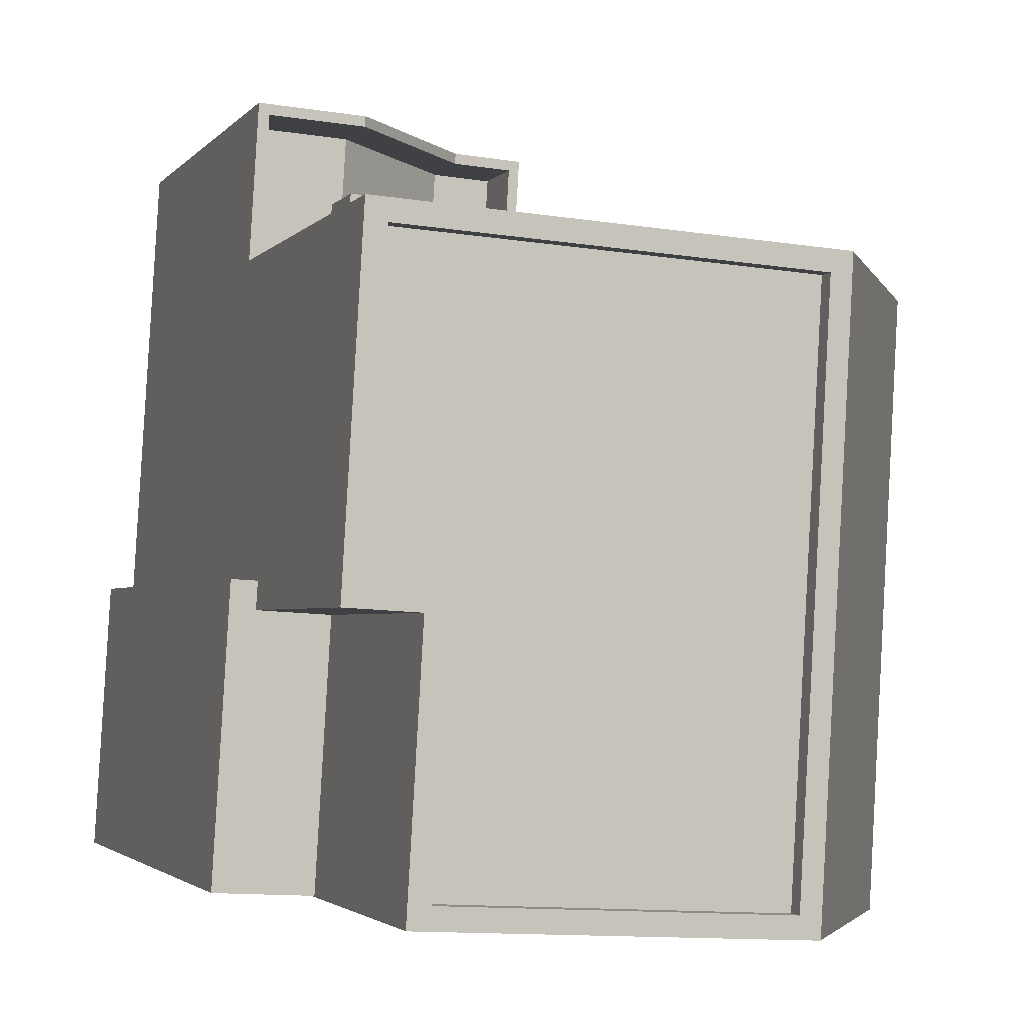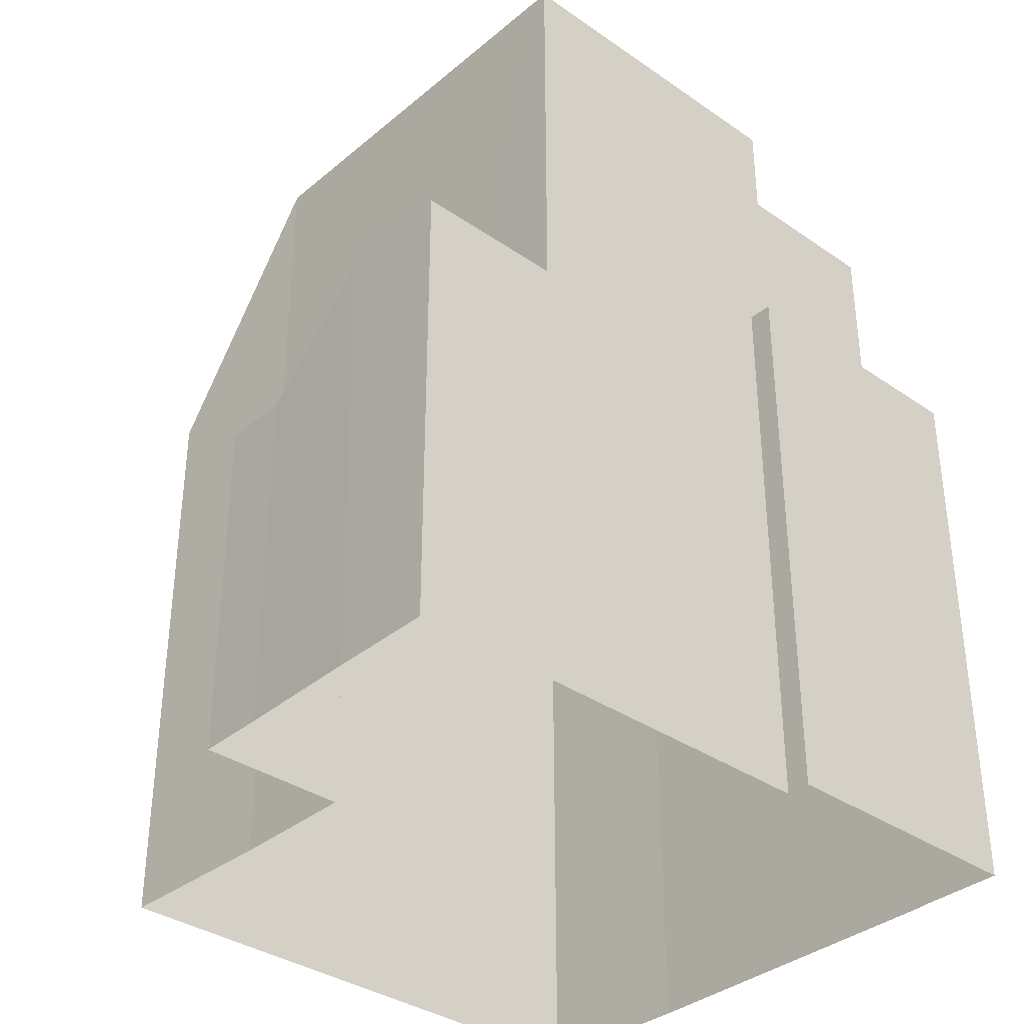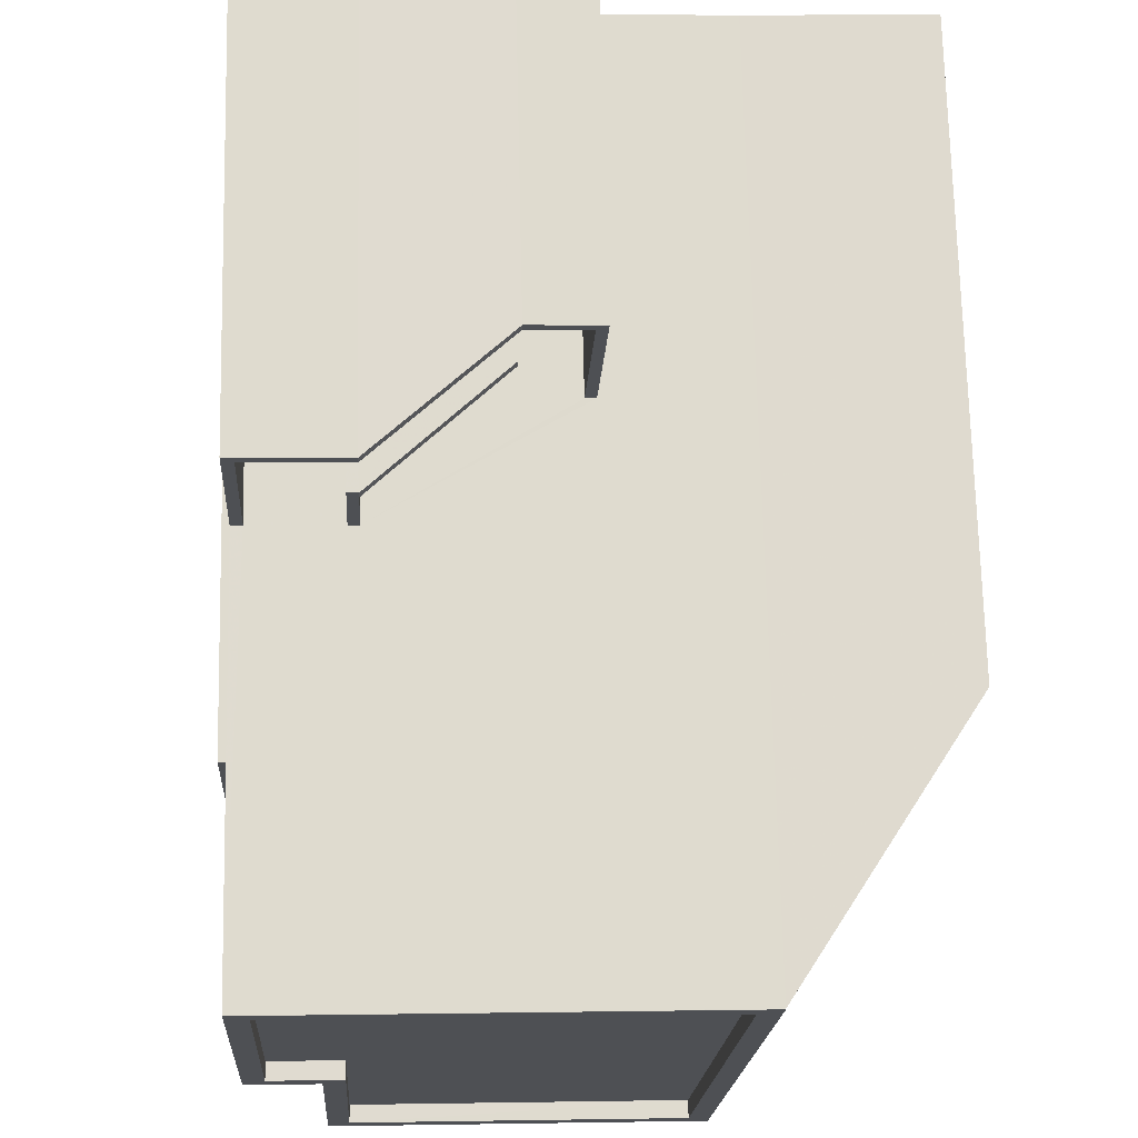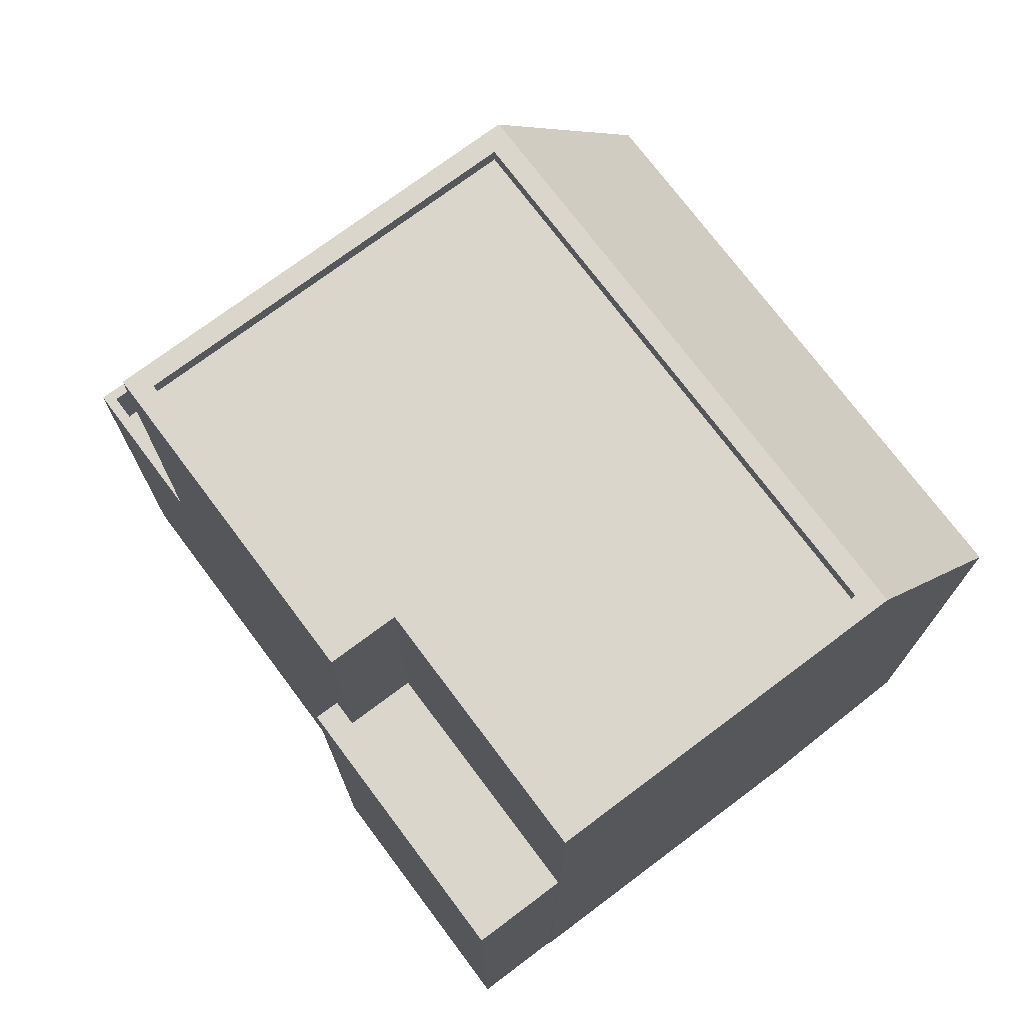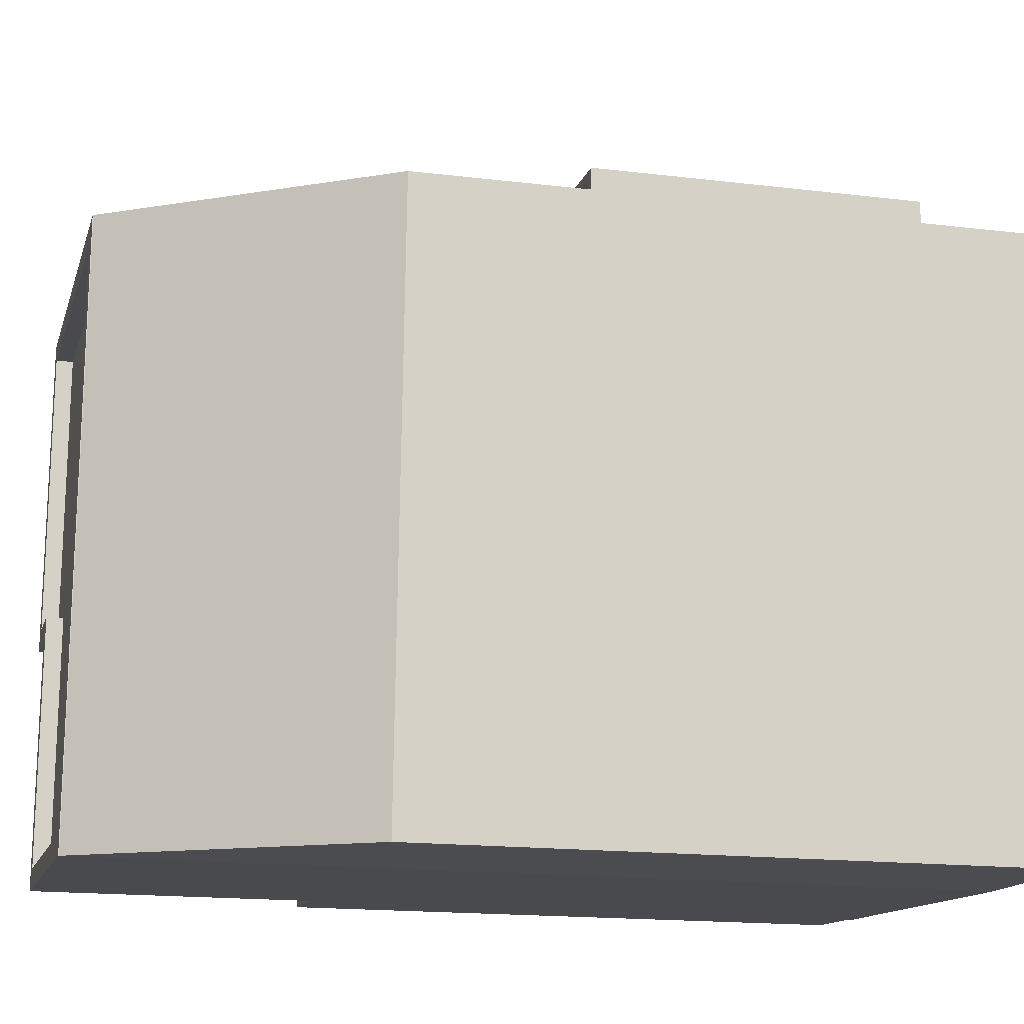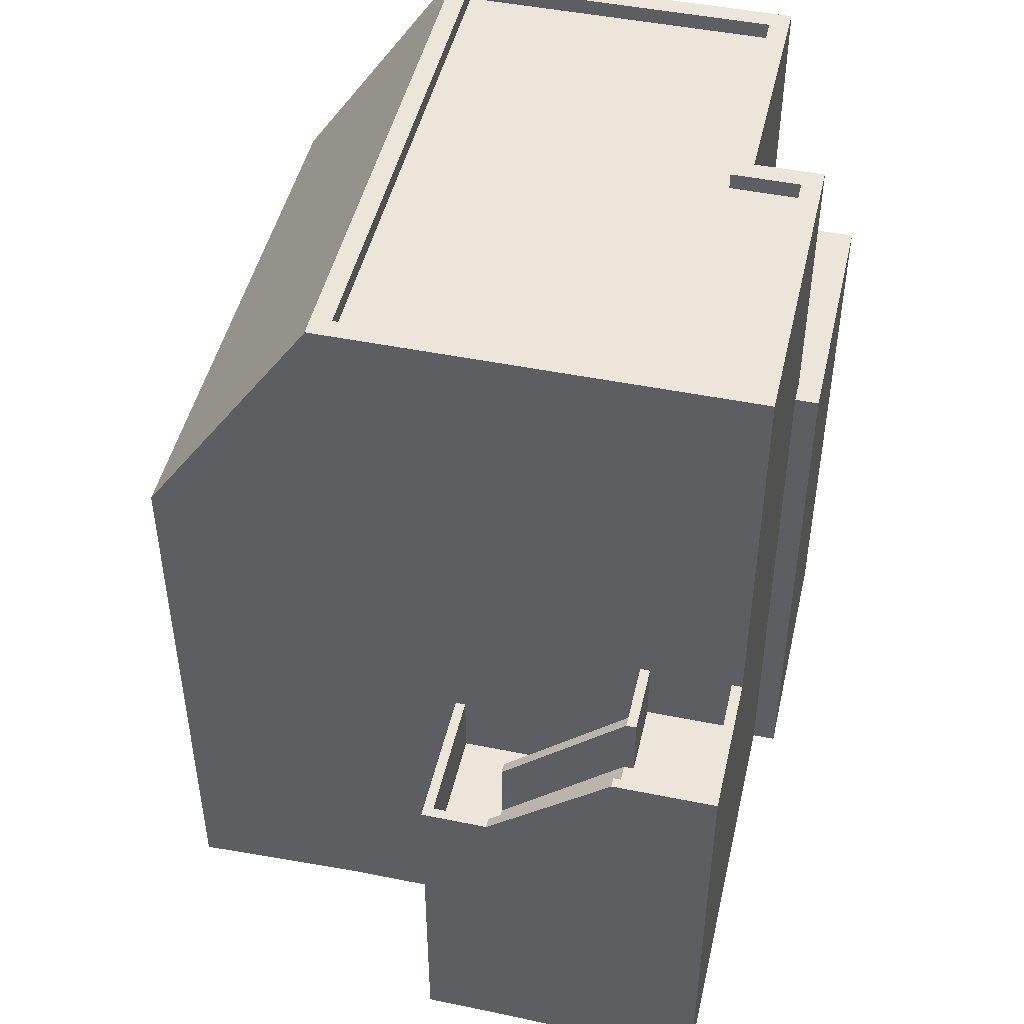
<metadata>
{"format":"obj","ext":"obj","renderer":"f3d","projection":"perspective","resolution":1024,"background":"white","views":[{"elev":-2.6,"azim":-19.1,"up":"+Y"},{"elev":-35.5,"azim":-135.7,"up":"+Z"},{"elev":71.0,"azim":-1.3,"up":"+Y"},{"elev":73.9,"azim":-40.2,"up":"+Z"},{"elev":-16.6,"azim":76.0,"up":"+Y"},{"elev":47.3,"azim":-170.5,"up":"+Z"}]}
</metadata>
<code>
v 1.215e+04 -1.547e+04 19.71
v 1.215e+04 -1.547e+04 19.71
v 1.215e+04 -1.547e+04 19.7
v 1.215e+04 -1.547e+04 19.7
v 1.215e+04 -1.547e+04 19.7
v 1.215e+04 -1.547e+04 19.7
v 1.215e+04 -1.547e+04 19.71
v 1.215e+04 -1.547e+04 19.71
v 1.215e+04 -1.547e+04 19.71
v 1.215e+04 -1.546e+04 19.71
v 1.215e+04 -1.546e+04 19.71
v 1.215e+04 -1.546e+04 19.71
v 1.215e+04 -1.546e+04 19.71
v 1.215e+04 -1.547e+04 19.7
v 1.215e+04 -1.546e+04 24.1
v 1.215e+04 -1.546e+04 24.1
v 1.215e+04 -1.546e+04 23.97
v 1.215e+04 -1.546e+04 23.97
v 1.215e+04 -1.546e+04 25.47
v 1.215e+04 -1.546e+04 25.47
v 1.215e+04 -1.546e+04 25.6
v 1.215e+04 -1.546e+04 25.6
v 1.215e+04 -1.546e+04 25.6
v 1.215e+04 -1.546e+04 25.6
v 1.215e+04 -1.547e+04 25.6
v 1.215e+04 -1.547e+04 25.6
v 1.215e+04 -1.546e+04 25.6
v 1.215e+04 -1.546e+04 26.47
v 1.215e+04 -1.546e+04 26.6
v 1.215e+04 -1.546e+04 26.47
v 1.215e+04 -1.546e+04 26.6
v 1.215e+04 -1.546e+04 25.1
v 1.215e+04 -1.546e+04 24.97
v 1.215e+04 -1.546e+04 24.97
v 1.215e+04 -1.546e+04 25.1
v 1.215e+04 -1.546e+04 26.47
v 1.215e+04 -1.546e+04 26.47
v 1.215e+04 -1.546e+04 26.6
v 1.215e+04 -1.547e+04 26.6
v 1.215e+04 -1.546e+04 26.6
v 1.215e+04 -1.547e+04 26.6
v 1.215e+04 -1.546e+04 26.6
v 1.215e+04 -1.546e+04 26.6
v 1.215e+04 -1.546e+04 26.6
v 1.215e+04 -1.546e+04 26.6
v 1.215e+04 -1.547e+04 26.6
v 1.215e+04 -1.547e+04 26.6
v 1.215e+04 -1.546e+04 24.97
v 1.215e+04 -1.546e+04 24.97
v 1.215e+04 -1.546e+04 23.97
v 1.215e+04 -1.547e+04 23.97
v 1.215e+04 -1.546e+04 23.97
v 1.215e+04 -1.546e+04 23.97
v 1.215e+04 -1.547e+04 23.97
v 1.215e+04 -1.546e+04 24.97
v 1.215e+04 -1.546e+04 24.97
v 1.215e+04 -1.547e+04 24.97
v 1.215e+04 -1.547e+04 24.97
v 1.215e+04 -1.547e+04 32.44
v 1.215e+04 -1.547e+04 32.44
v 1.215e+04 -1.547e+04 32.44
v 1.215e+04 -1.547e+04 32.44
v 1.215e+04 -1.547e+04 32.19
v 1.215e+04 -1.547e+04 32.19
v 1.215e+04 -1.547e+04 32.19
v 1.215e+04 -1.547e+04 32.19
v 1.215e+04 -1.547e+04 32.19
v 1.215e+04 -1.547e+04 32.19
v 1.215e+04 -1.547e+04 32.44
v 1.215e+04 -1.547e+04 32.44
v 1.215e+04 -1.547e+04 32.44
v 1.215e+04 -1.547e+04 32.44
v 1.215e+04 -1.547e+04 32.44
v 1.215e+04 -1.547e+04 32.44
v 1.215e+04 -1.547e+04 32.44
v 1.215e+04 -1.547e+04 32.44
v 1.215e+04 -1.547e+04 32.43
v 1.215e+04 -1.547e+04 28.66
v 1.215e+04 -1.547e+04 28.66
v 1.215e+04 -1.547e+04 32.43
v 1.215e+04 -1.547e+04 28.28
v 1.215e+04 -1.547e+04 28.28
v 1.215e+04 -1.547e+04 28.28
v 1.215e+04 -1.547e+04 28.28
v 1.215e+04 -1.547e+04 28.28
v 1.215e+04 -1.547e+04 28.28
f 1 2 3
f 4 5 3
f 6 5 4
f 7 2 8
f 7 8 9
f 10 11 7
f 12 13 14
f 14 4 3
f 11 12 14
f 3 2 7
f 11 14 7
f 14 3 7
f 15 16 17
f 17 16 18
f 15 19 16
f 19 20 21
f 20 19 15
f 21 20 22
f 22 23 24
f 22 24 21
f 23 25 24
f 25 26 27
f 24 25 27
f 28 29 30
f 28 31 29
f 30 32 28
f 33 32 34
f 33 28 32
f 35 36 37
f 38 39 40
f 39 41 40
f 31 38 40
f 29 31 40
f 42 43 44
f 42 44 45
f 44 46 45
f 44 47 46
f 48 35 37
f 48 49 35
f 42 37 36
f 42 45 37
f 18 50 17
f 51 50 52
f 53 54 52
f 54 51 52
f 50 18 52
f 33 34 55
f 33 55 56
f 55 57 56
f 55 58 57
f 59 60 61
f 59 62 60
f 63 64 65
f 64 66 65
f 65 67 68
f 65 66 67
f 69 70 71
f 62 72 60
f 73 60 72
f 69 71 74
f 74 75 76
f 75 72 76
f 71 75 74
f 75 73 72
f 70 59 61
f 70 69 59
f 77 78 79
f 77 80 78
f 81 82 83
f 84 83 85
f 85 83 86
f 83 82 86
f 30 22 20
f 30 29 22
f 32 20 15
f 32 30 20
f 43 21 24
f 43 42 21
f 34 15 17
f 34 32 15
f 47 44 27
f 26 47 27
f 27 44 43
f 24 27 43
f 16 35 49
f 49 18 16
f 19 36 35
f 19 35 16
f 45 46 54
f 53 45 54
f 45 53 37
f 37 53 48
f 53 52 48
f 49 52 18
f 49 48 52
f 41 23 40
f 41 25 23
f 36 19 21
f 42 36 21
f 29 23 22
f 29 40 23
f 33 12 11
f 11 31 28
f 33 11 28
f 10 31 11
f 10 38 31
f 12 56 13
f 12 33 56
f 57 14 13
f 56 57 13
f 55 17 50
f 55 34 17
f 51 58 55
f 50 51 55
f 10 7 39
f 10 39 38
f 81 83 71
f 39 7 81
f 39 81 70
f 70 81 71
f 14 57 4
f 70 41 39
f 26 25 41
f 54 58 51
f 57 77 4
f 70 61 77
f 58 54 46
f 26 41 47
f 47 70 46
f 57 58 46
f 47 41 70
f 46 77 57
f 46 70 77
f 3 80 1
f 80 60 73
f 80 73 1
f 75 85 73
f 73 85 1
f 75 84 85
f 1 85 2
f 83 75 71
f 83 84 75
f 80 61 60
f 80 77 61
f 59 66 64
f 62 59 64
f 72 64 63
f 72 62 64
f 76 63 65
f 76 72 63
f 76 65 68
f 74 76 68
f 69 68 67
f 69 74 68
f 59 67 66
f 59 69 67
f 78 5 6
f 79 78 6
f 78 3 5
f 78 80 3
f 79 6 4
f 77 79 4
f 81 9 82
f 81 7 9
f 85 86 8
f 2 85 8
f 86 9 8
f 86 82 9

</code>
